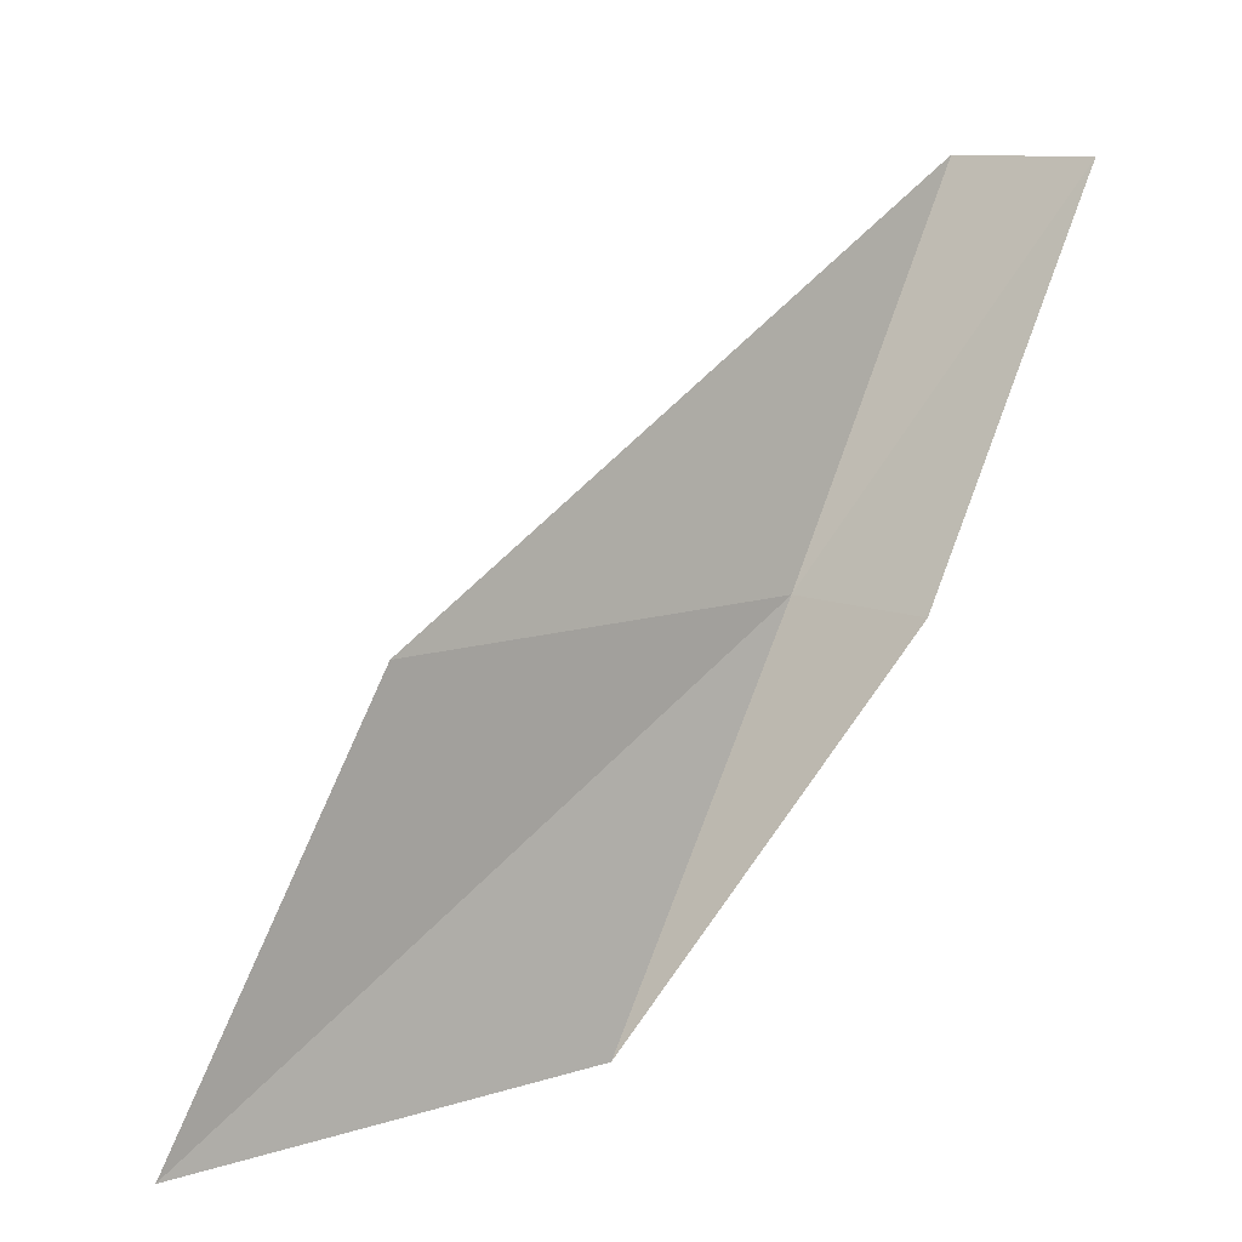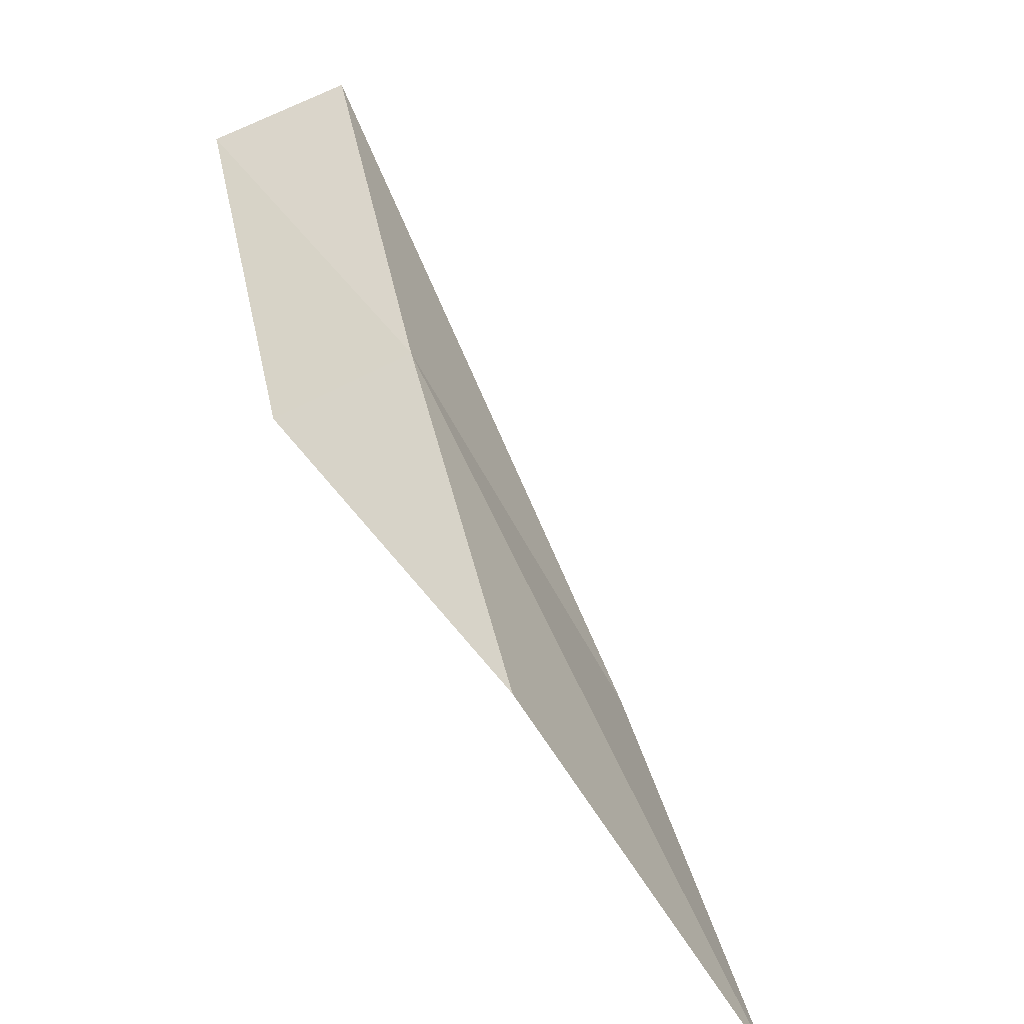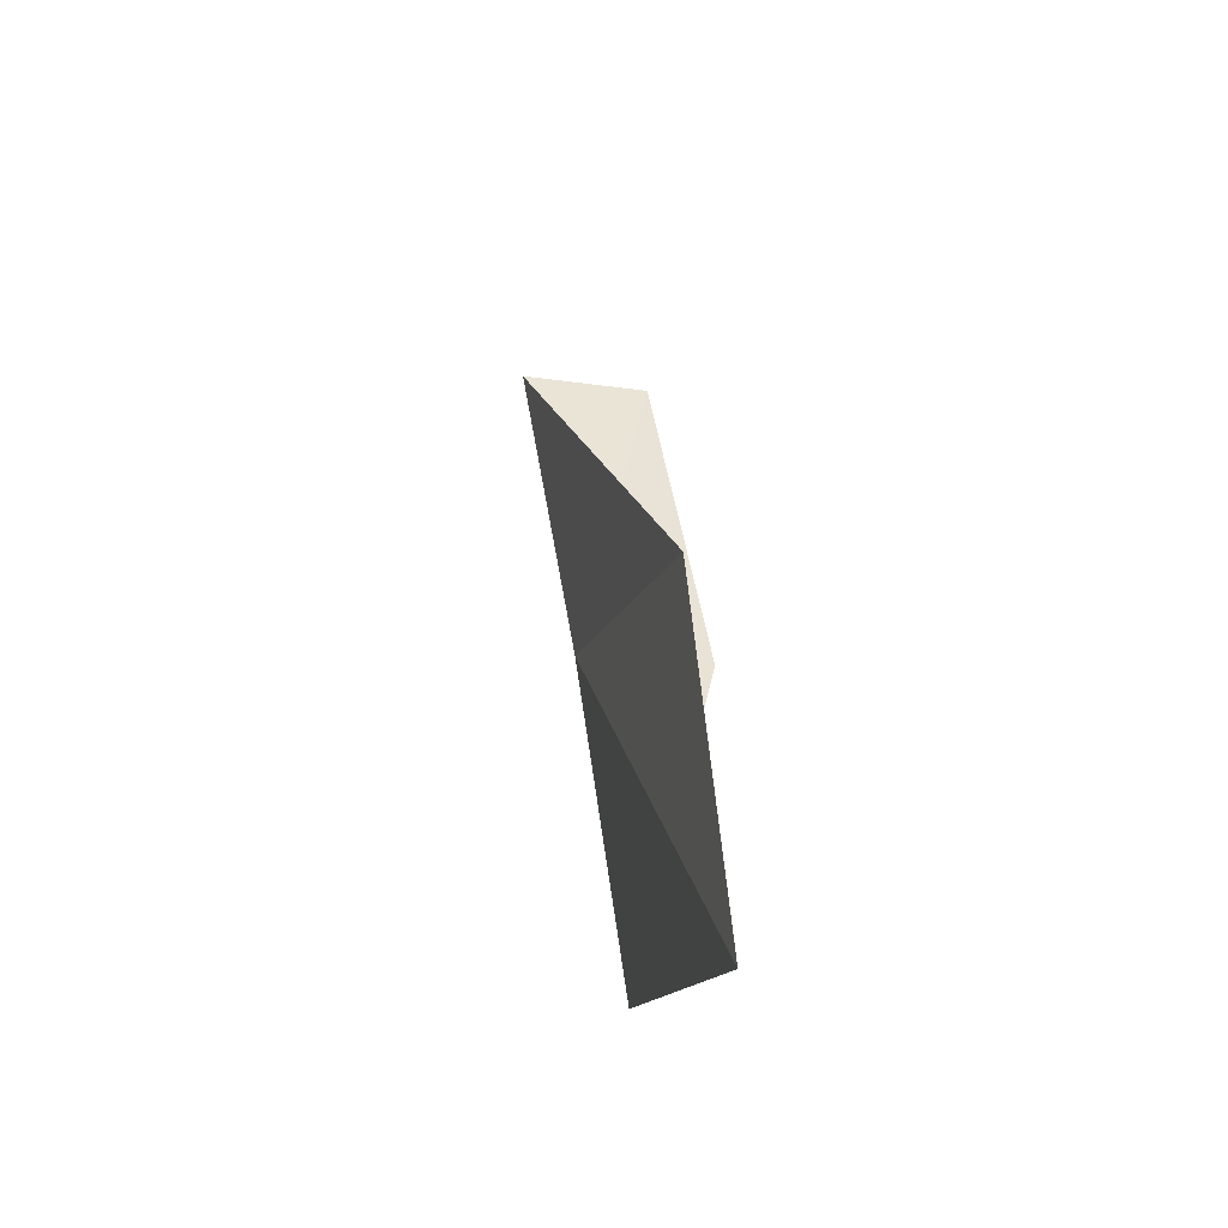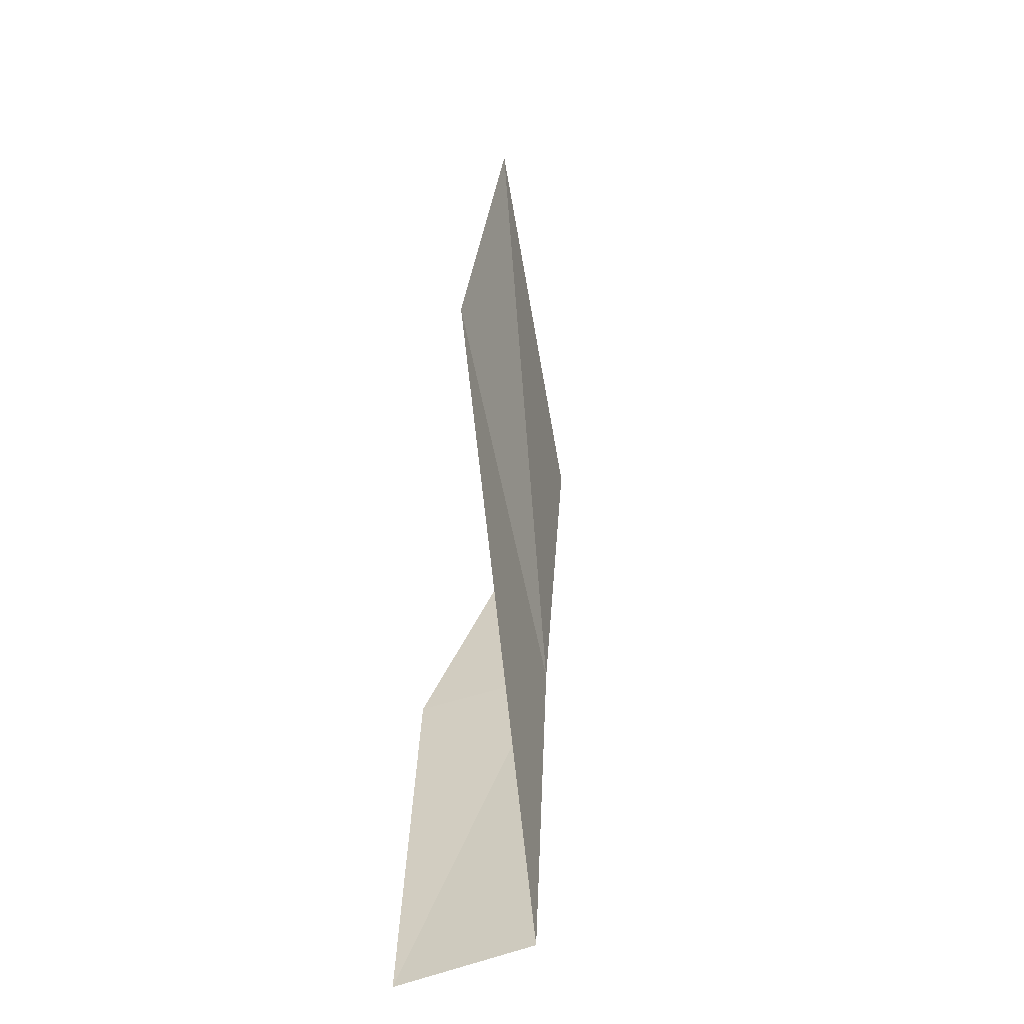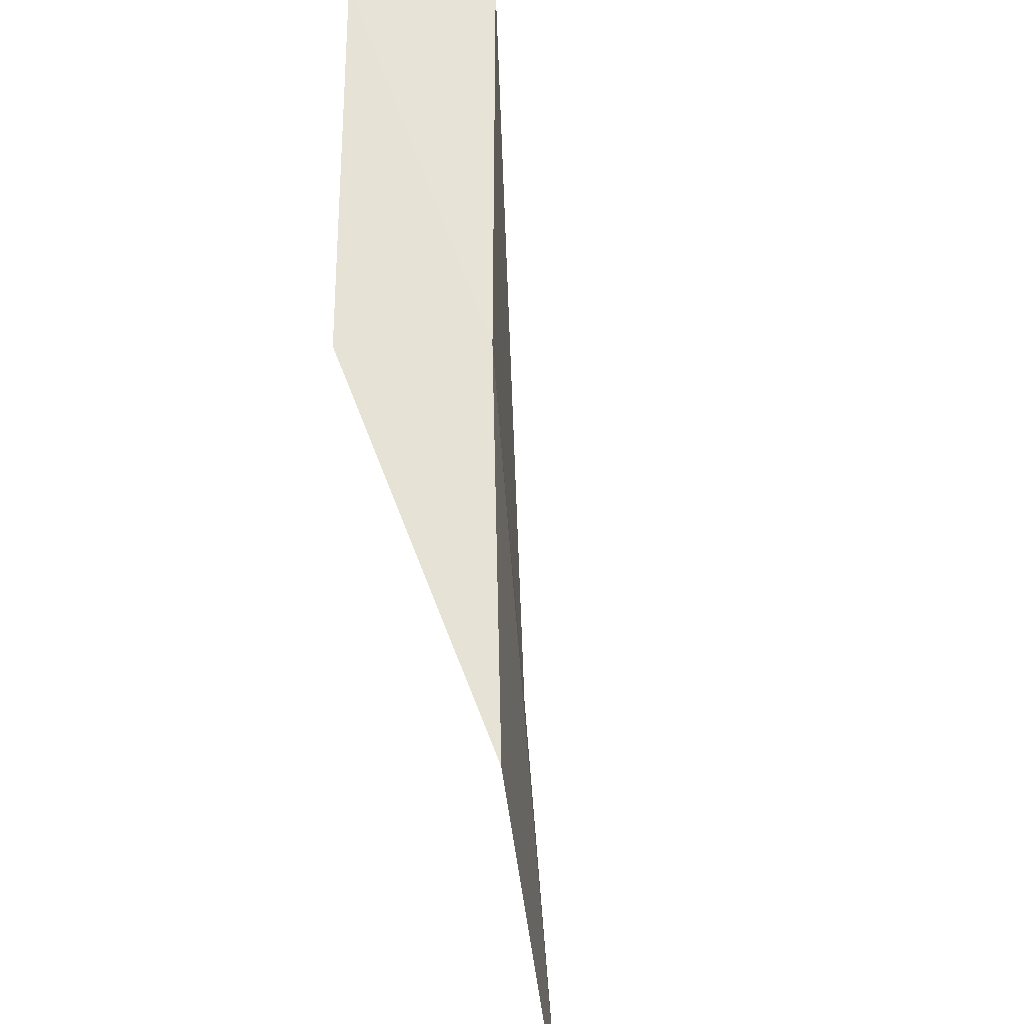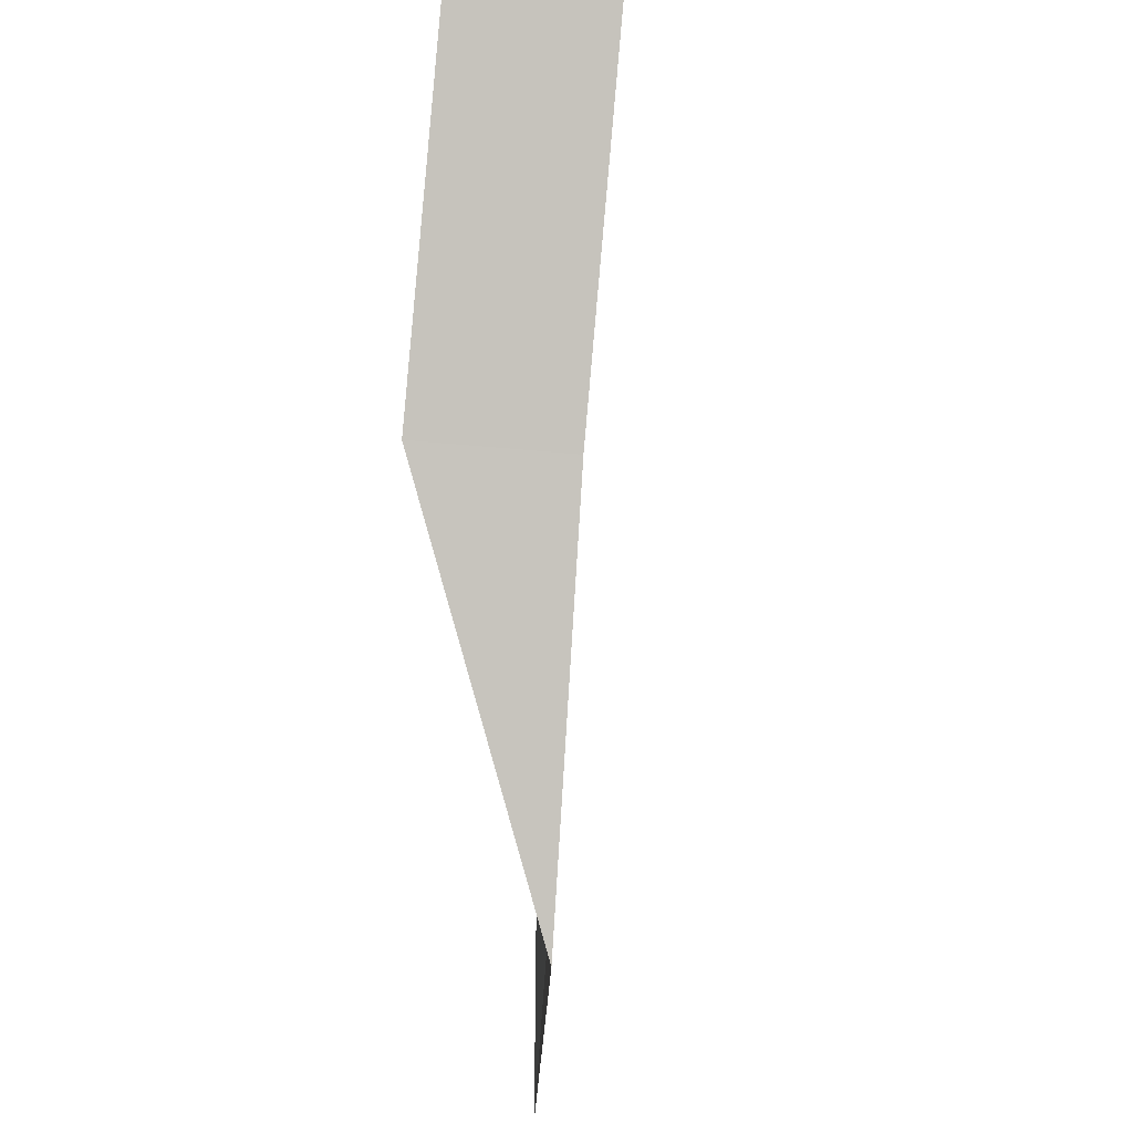
<metadata>
{"format":"obj","ext":"obj","renderer":"f3d","projection":"perspective","resolution":1024,"background":"white","views":[{"elev":10.7,"azim":-117.7,"up":"+Z"},{"elev":-69.1,"azim":42.7,"up":"+Z"},{"elev":76.6,"azim":-179.8,"up":"+Y"},{"elev":4.1,"azim":12.4,"up":"+Y"},{"elev":-57.0,"azim":17.6,"up":"+Z"},{"elev":-29.2,"azim":7.8,"up":"+Z"}]}
</metadata>
<code>
v -20.84 -6.19 4
v -21.37 -3.945 4
v -21.55 -2.821 2
v -21.13 -5.091 2
v -21.62 -6.422 4
v -20.48 -7.272 6
v -21.25 -7.545 6
f 1 2 3
f 1 3 4
f 1 4 5
f 1 6 2
f 1 7 6
f 1 5 7

</code>
